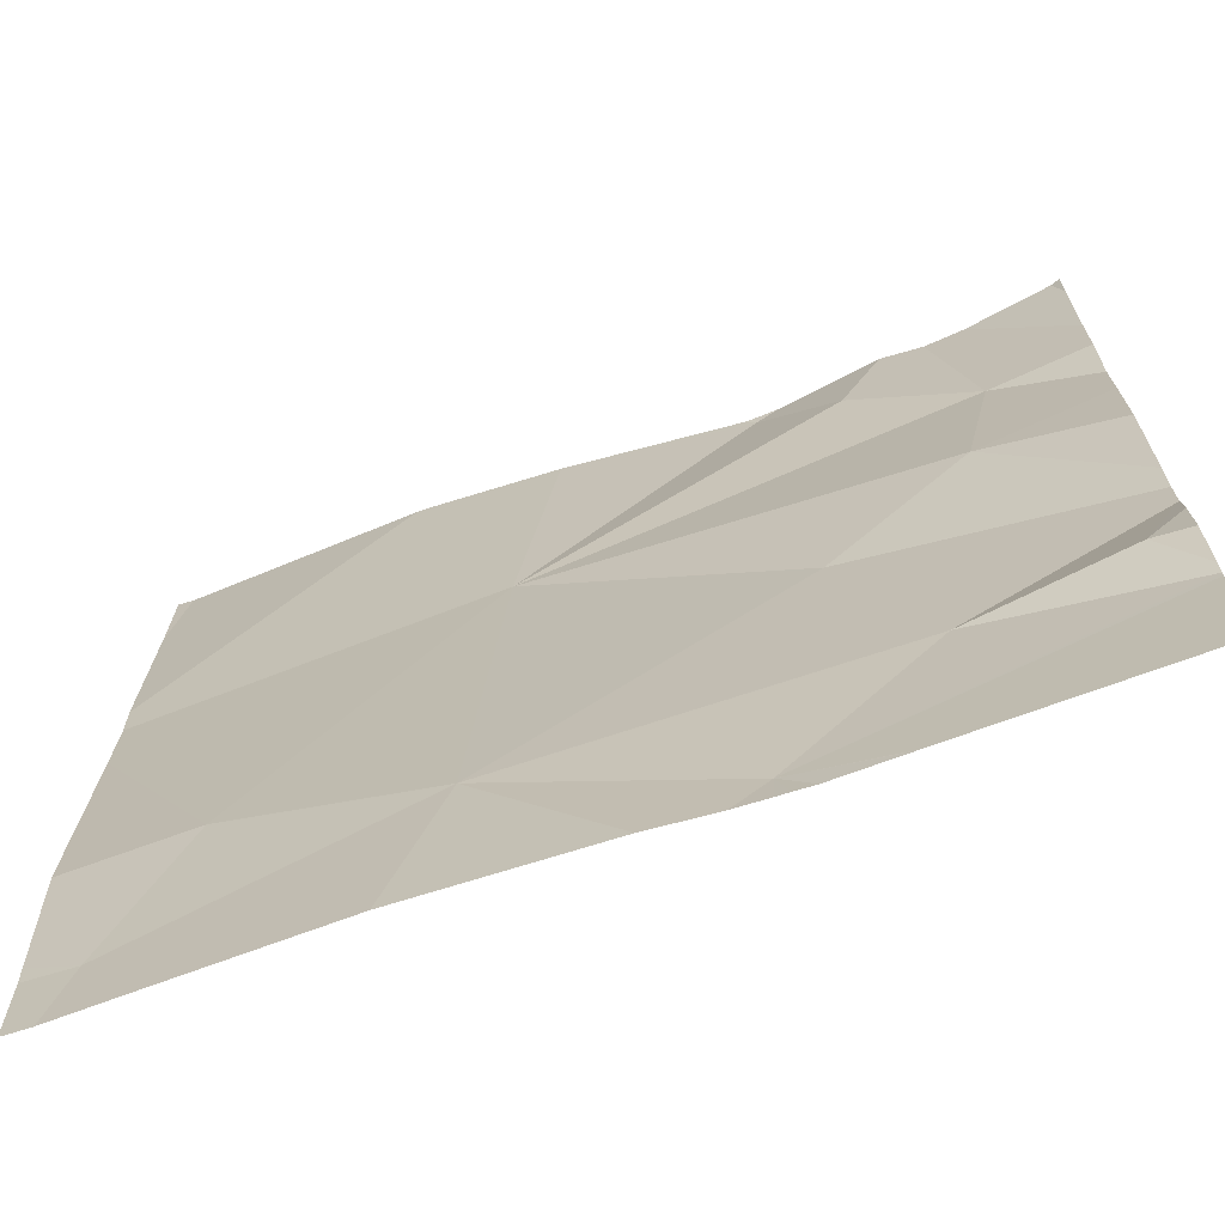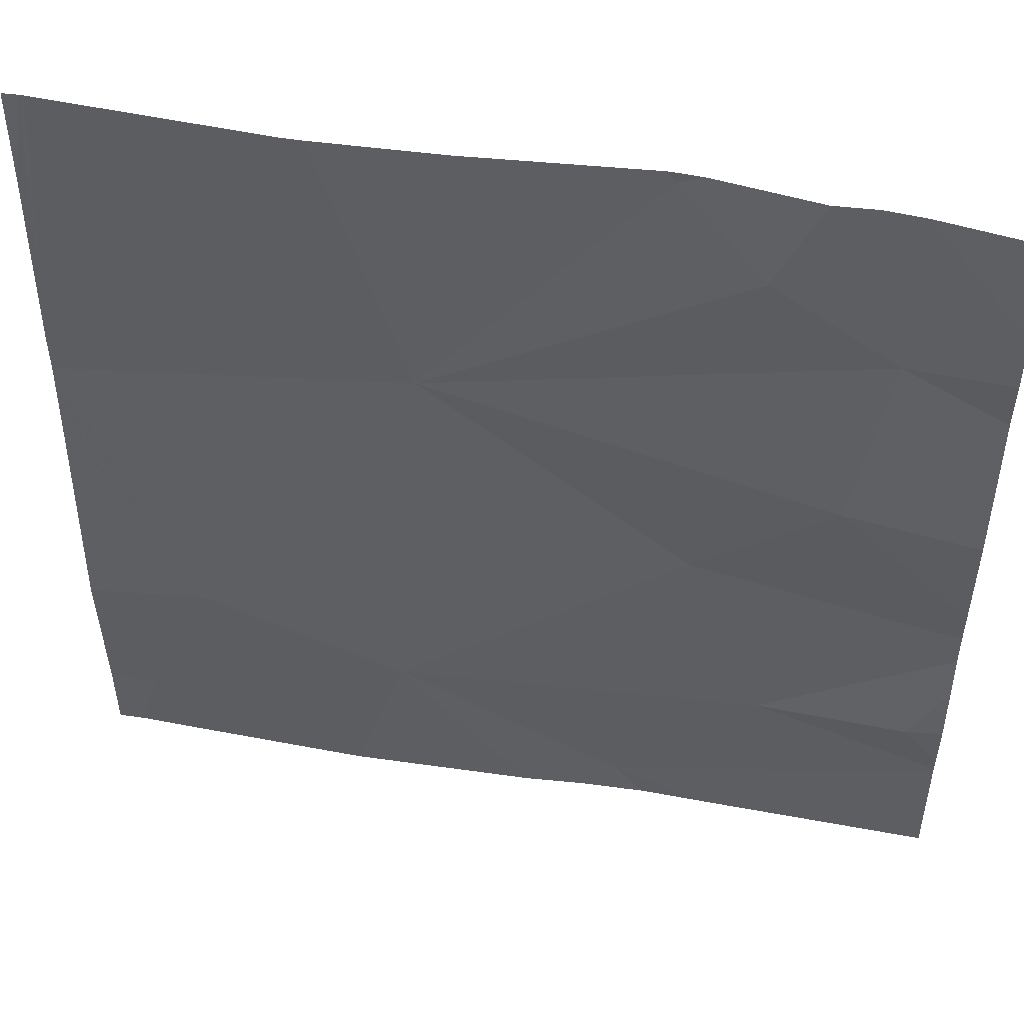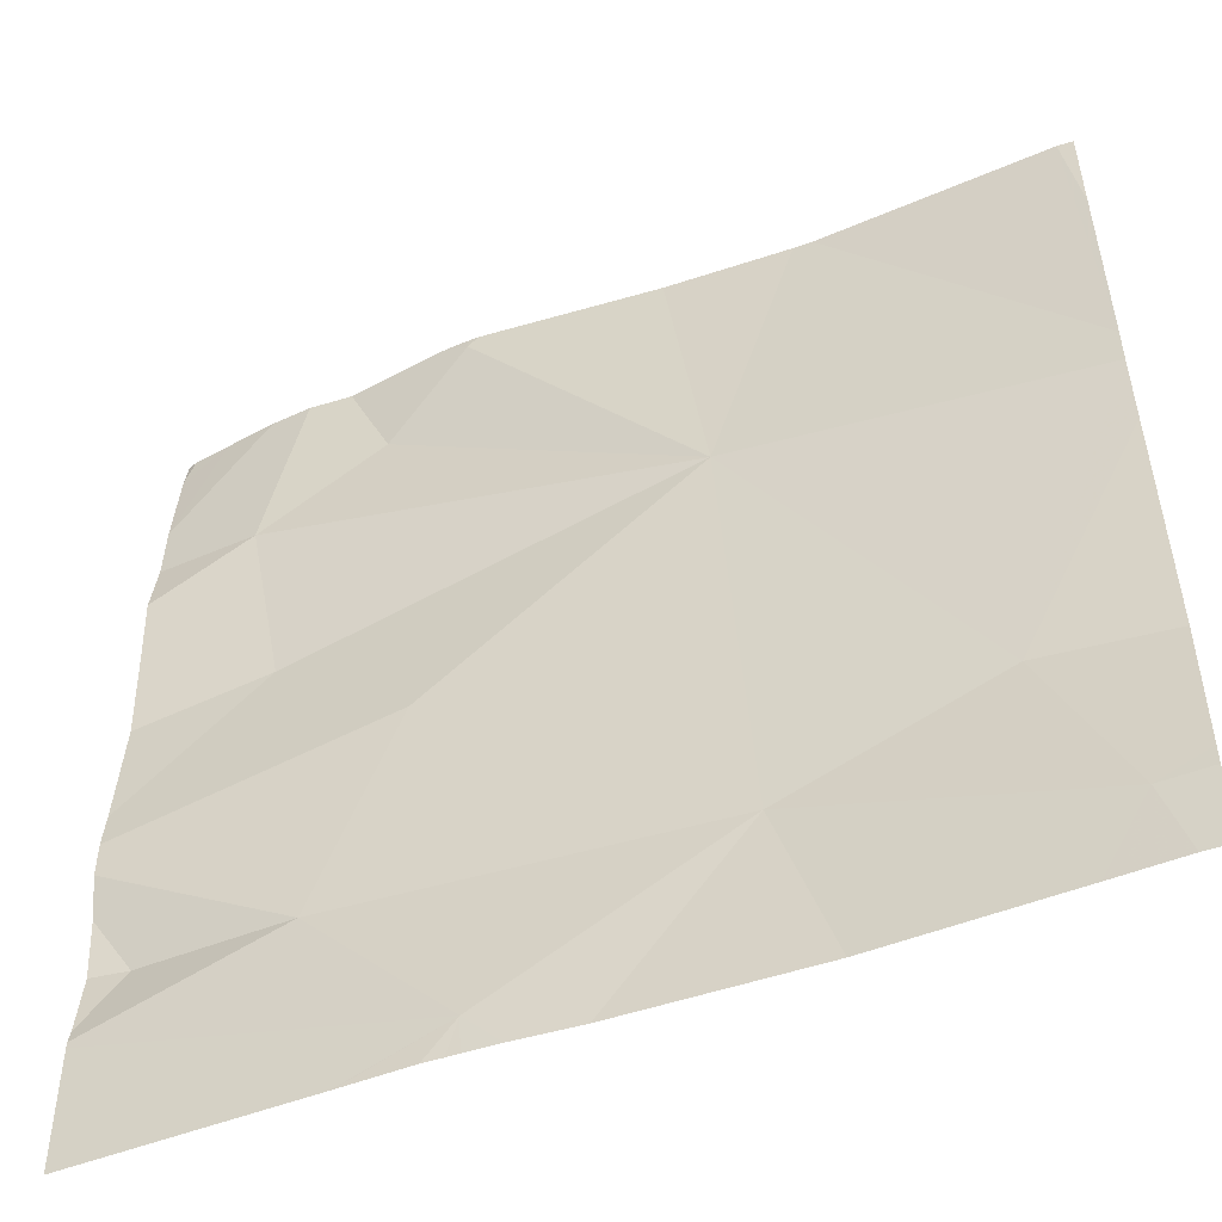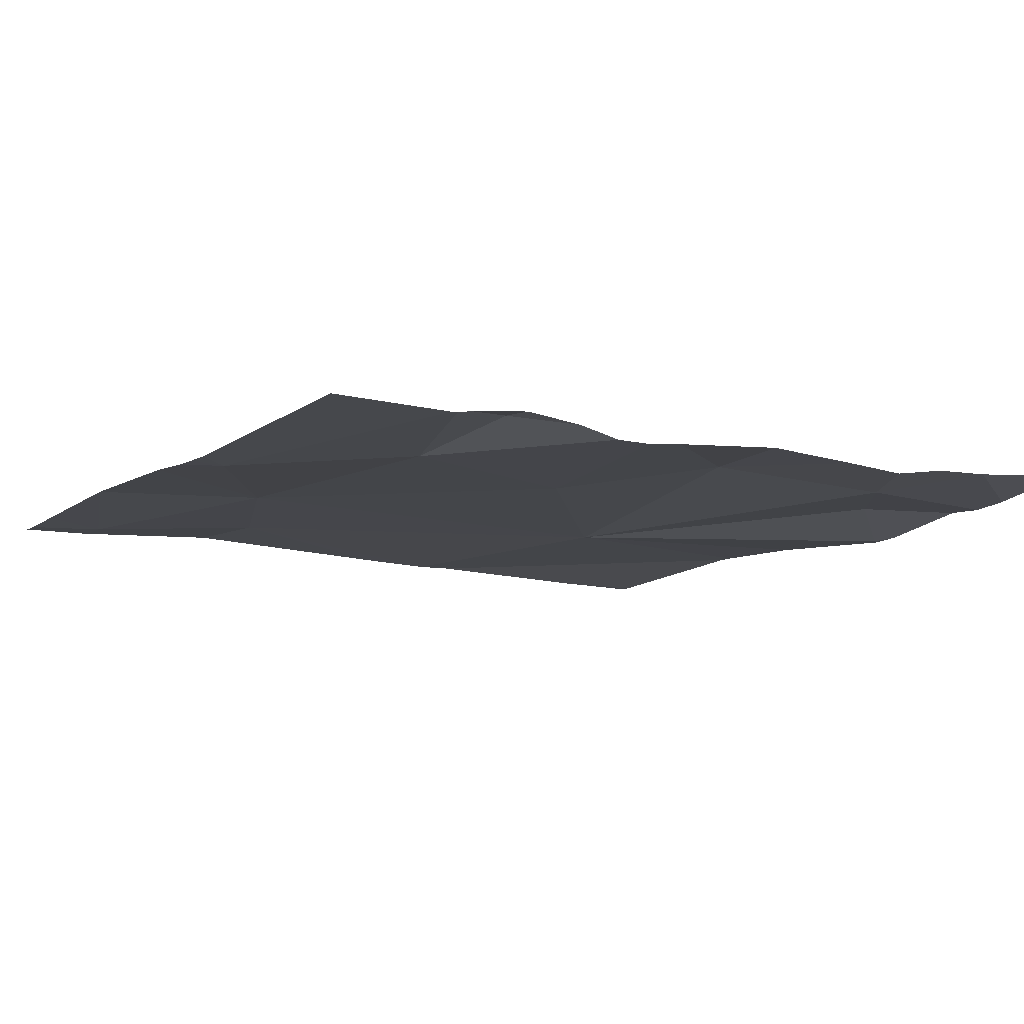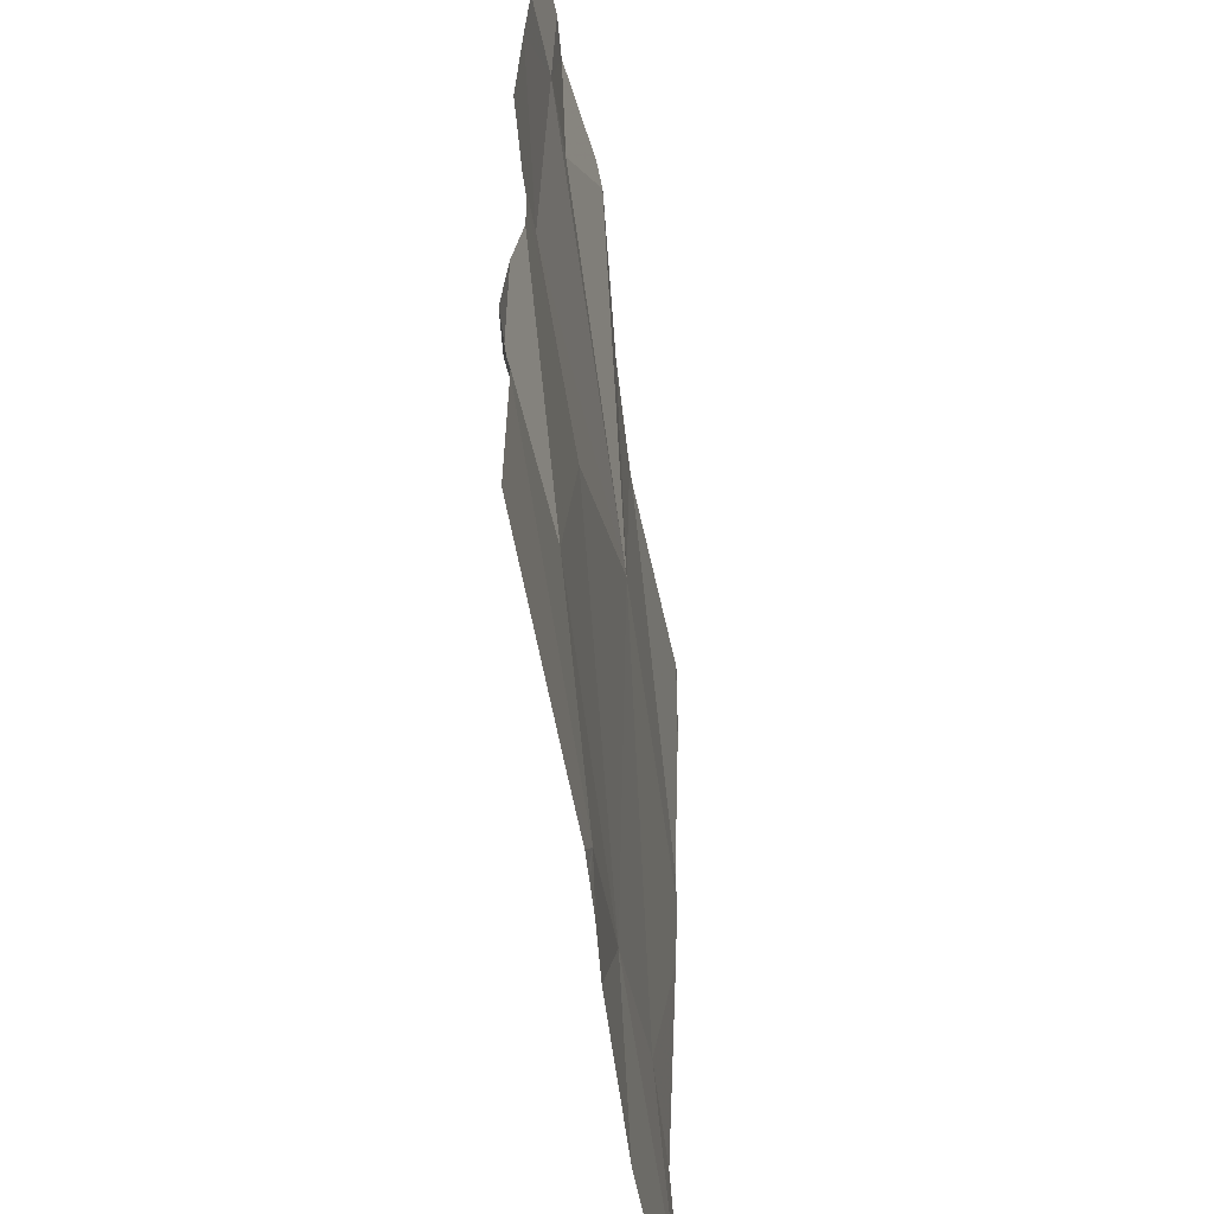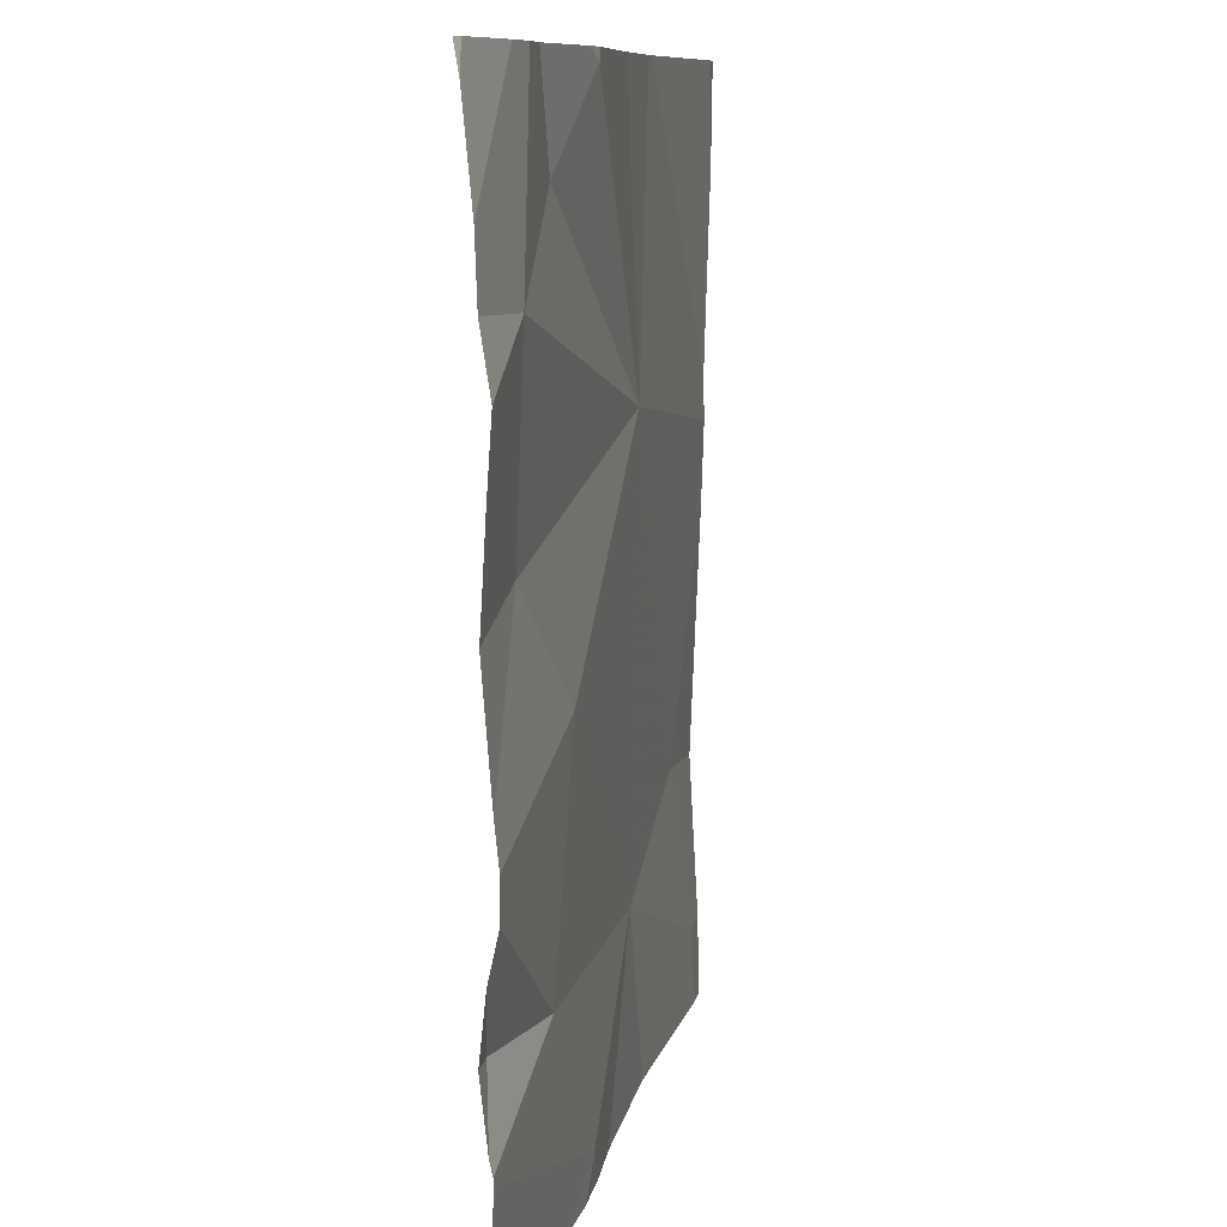
<metadata>
{"format":"obj","ext":"obj","renderer":"f3d","projection":"perspective","resolution":1024,"background":"white","views":[{"elev":-69.9,"azim":20.2,"up":"+Y"},{"elev":49.6,"azim":11.5,"up":"+Y"},{"elev":-50.9,"azim":-157.1,"up":"+Y"},{"elev":-10.6,"azim":59.8,"up":"+Z"},{"elev":-52.0,"azim":99.1,"up":"+Y"},{"elev":9.3,"azim":101.7,"up":"+Y"}]}
</metadata>
<code>
v -56.27 228.5 494
v -56.84 228.4 494
v -56.27 228.1 494
v -56.27 228.4 494
v -56.27 228.1 494
v -56.27 228.2 494
v -56.93 228.7 494
v -57.2 228.7 494
v -56.87 228 494
v -57.17 227.9 494
v -57.09 228 494
v -56.66 227.8 494
v -57.19 227.8 494
v -56.56 228.2 494
v -56.41 228.3 494
v -56.62 227.8 494
v -56.61 227.8 494
v -56.38 228.5 494
v -56.93 227.8 494
v -57.12 227.8 494
v -56.31 228 494
v -56.47 228 494
v -56.6 228.7 493.9
v -56.51 227.8 494
v -56.73 227.8 494
v -56.51 228.6 494
v -56.62 227.8 494
v -56.28 228.7 494
v -56.42 228.7 494
v -56.46 228.7 494
v -57.22 228.4 494
v -57.22 228.4 494
v -57.22 227.9 494
v -57.22 227.9 494
v -57.22 228.6 494
v -57.22 228 494
v -57.22 228.3 494
v -56.61 228.7 493.9
v -56.57 228.7 493.9
v -56.27 228.1 494
v -56.27 228 494
v -56.27 228.7 494
v -56.27 228.6 494
v -56.27 227.9 494
v -56.27 227.9 494
v -56.27 228.5 494
v -56.27 227.9 494
v -56.27 228.3 494
v -56.6 228.7 493.9
v -56.8 228.7 494
v -56.59 227.8 494
v -57.22 227.8 494
v -56.52 227.8 494
v -56.27 227.8 494
v -56.95 228.7 494
v -56.95 228.7 494
v -57.2 228.7 494
v -57.22 228.7 494
v -56.32 228.7 494
v -56.37 228.7 494
v -56.27 228.7 494
f 32 31 55
f 55 31 7
f 40 21 41
f 19 10 20
f 54 45 24
f 33 11 36
f 8 32 57
f 29 18 43
f 9 11 10
f 2 11 9
f 11 2 31
f 6 14 3
f 18 15 4
f 5 21 40
f 53 27 51
f 39 26 30
f 43 42 59
f 30 18 29
f 23 2 26
f 27 22 9
f 28 42 61
f 27 9 25
f 2 15 18
f 3 22 5
f 30 26 18
f 44 27 45
f 2 18 26
f 51 27 17
f 43 18 46
f 14 15 2
f 39 23 26
f 2 9 14
f 21 22 44
f 24 27 53
f 14 9 22
f 12 27 25
f 50 23 38
f 31 2 7
f 5 22 21
f 38 23 49
f 1 18 4
f 33 10 11
f 34 10 33
f 4 15 48
f 16 27 12
f 3 14 22
f 36 11 37
f 49 23 39
f 37 11 31
f 13 34 52
f 6 15 14
f 50 2 23
f 41 21 47
f 17 27 16
f 29 43 60
f 44 22 27
f 13 10 34
f 20 10 13
f 45 27 24
f 46 18 1
f 8 35 32
f 47 21 44
f 48 15 6
f 25 9 19
f 19 9 10
f 7 2 50
f 56 32 55
f 57 32 56
f 58 35 8
f 59 42 28
f 60 43 59

</code>
